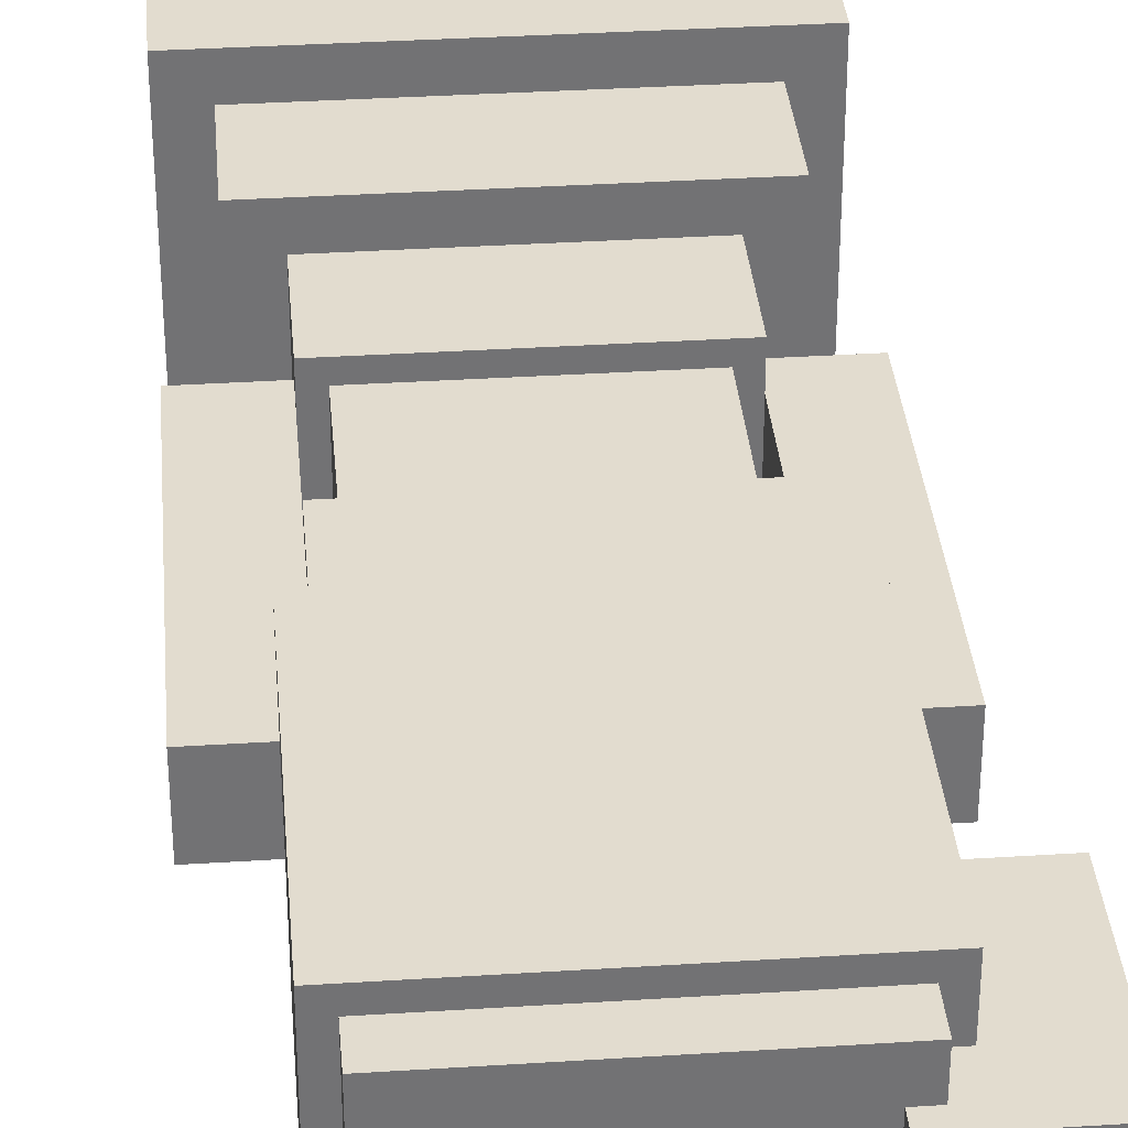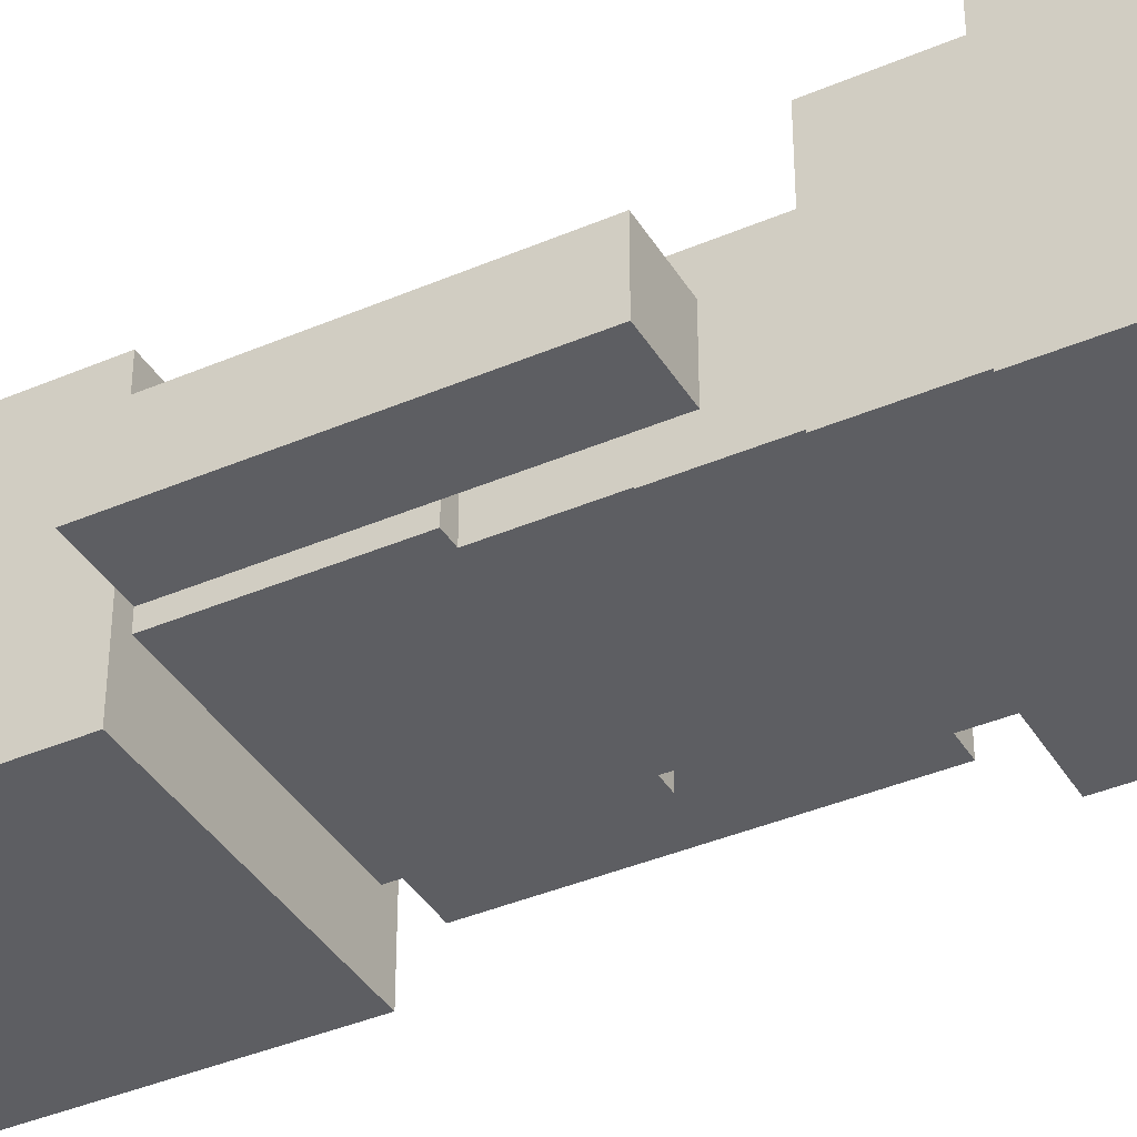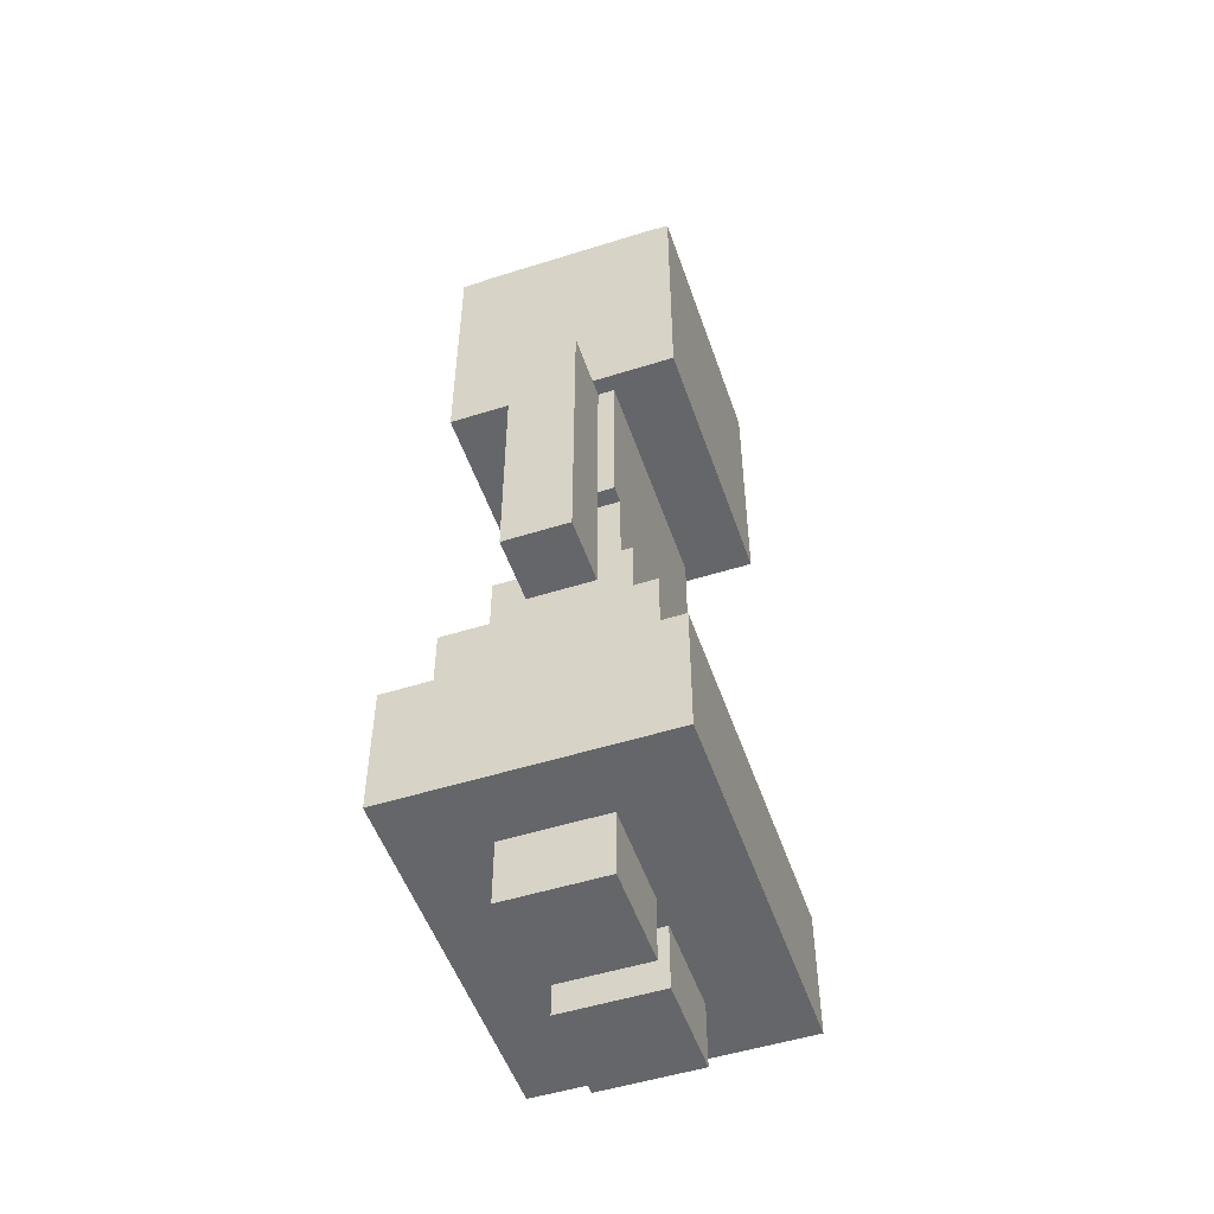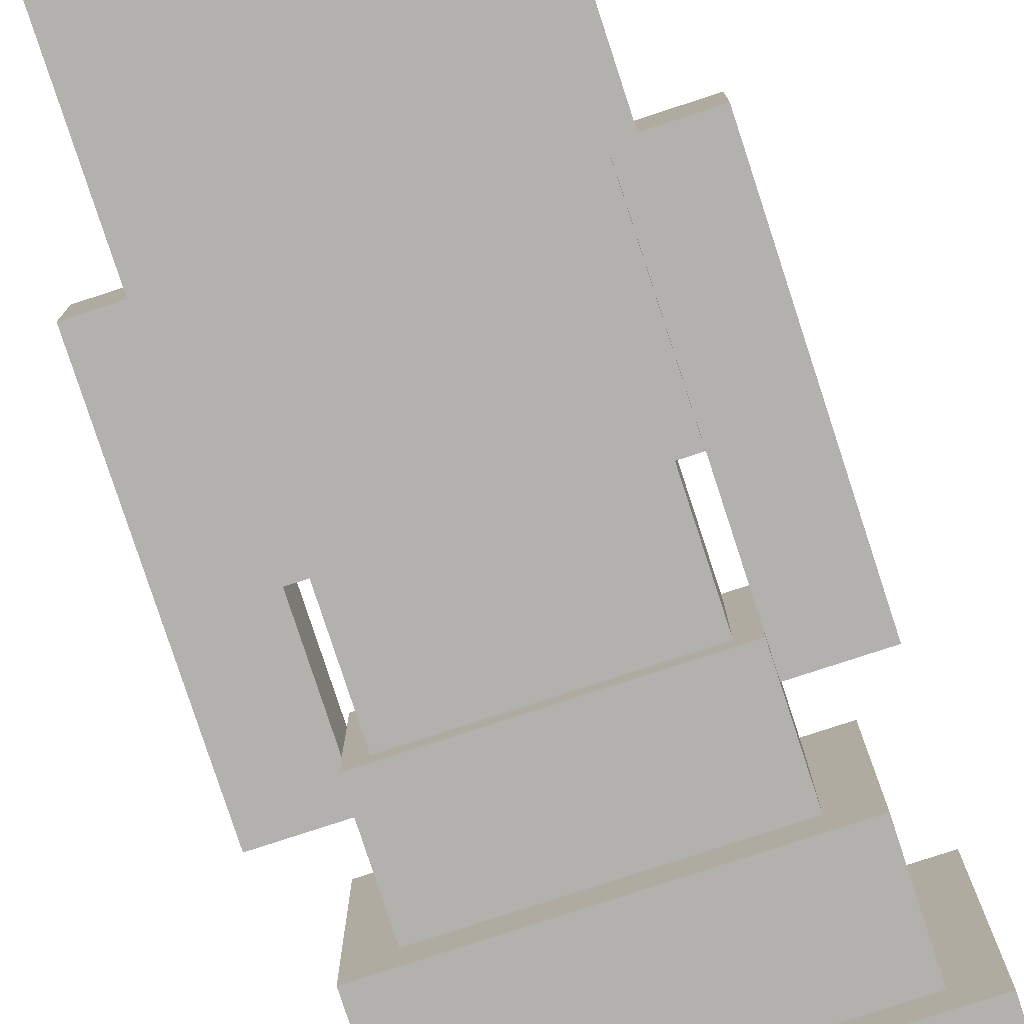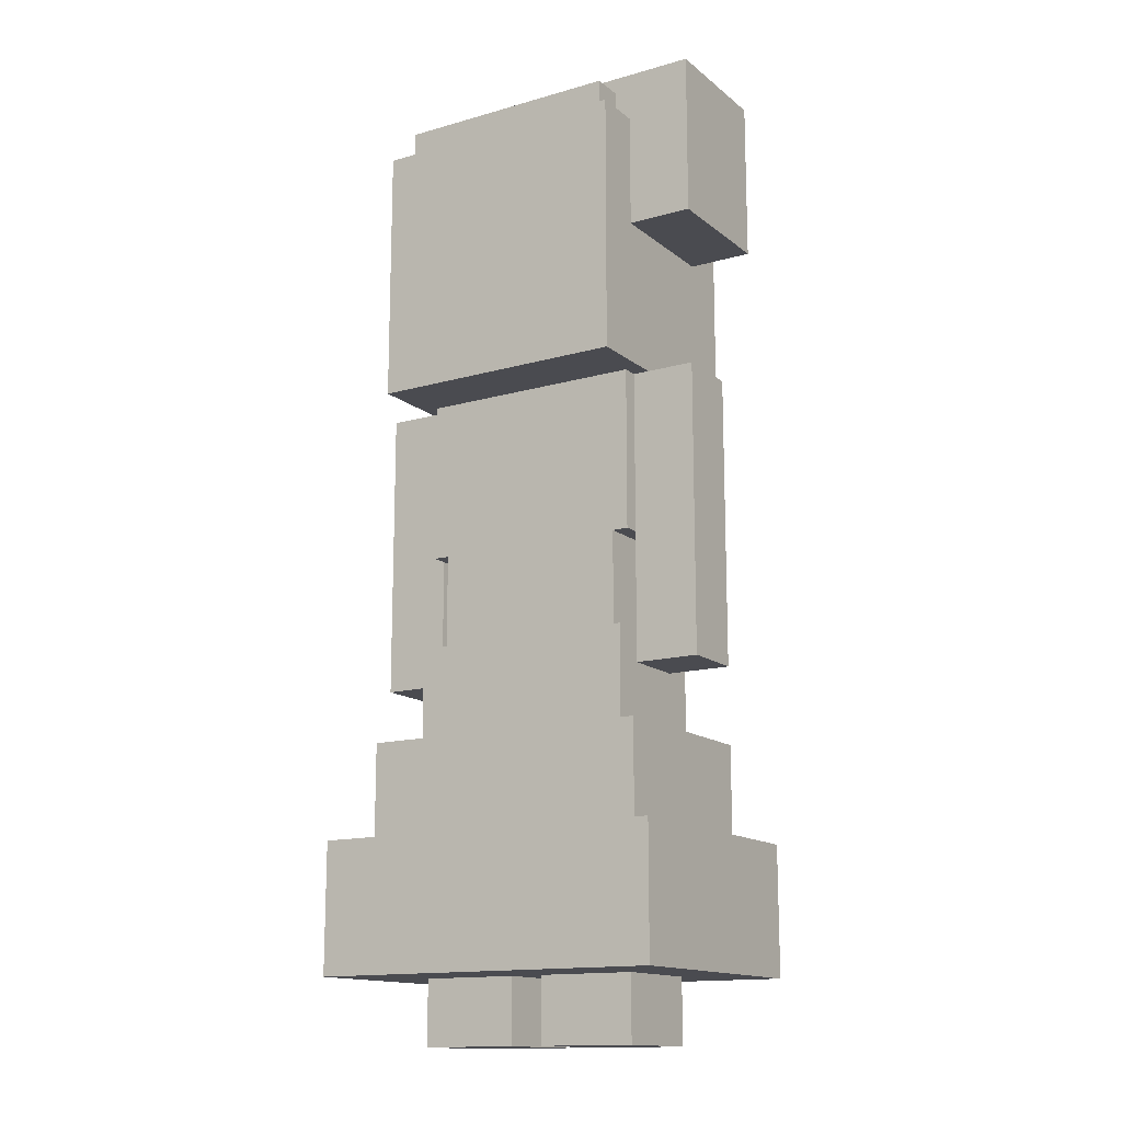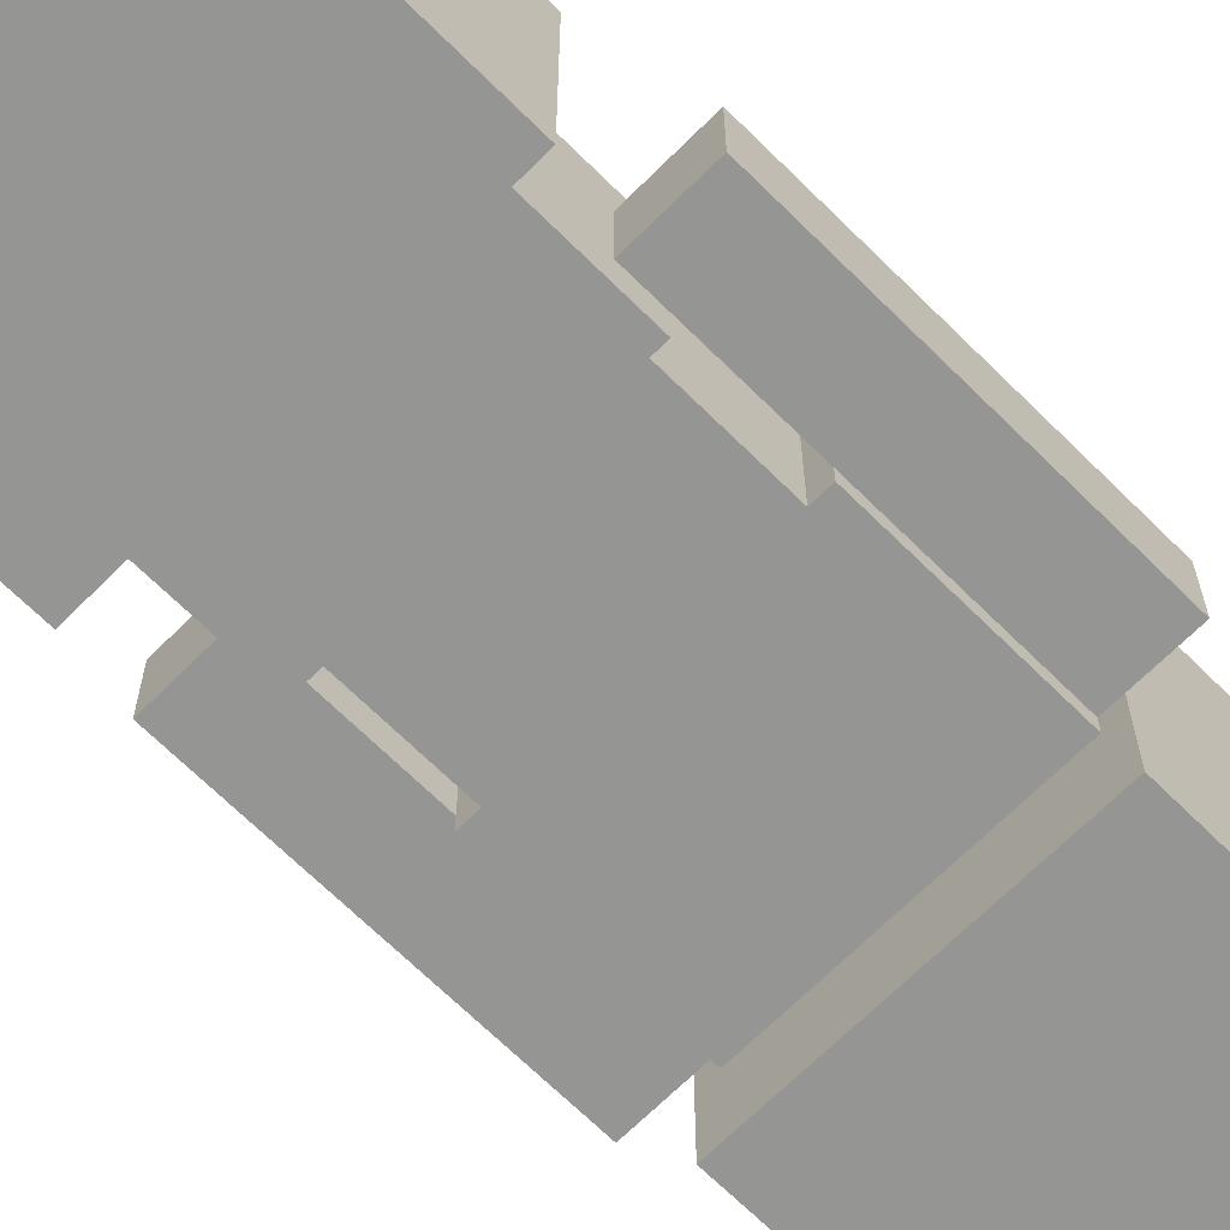
<metadata>
{"format":"obj","ext":"obj","renderer":"f3d","projection":"perspective","resolution":1024,"background":"white","views":[{"elev":34.7,"azim":175.1,"up":"+Z"},{"elev":-39.0,"azim":-61.7,"up":"+Z"},{"elev":-51.7,"azim":108.8,"up":"+Y"},{"elev":-79.3,"azim":-161.9,"up":"+Z"},{"elev":-14.6,"azim":-148.3,"up":"+Y"},{"elev":-67.4,"azim":45.1,"up":"+Z"}]}
</metadata>
<code>
o head
v 0.2188 1.75 0.1875
v 0.2188 1.75 -0.1875
v 0.2188 1.312 0.1875
v 0.2188 1.312 -0.1875
v -0.2188 1.75 -0.1875
v -0.2188 1.75 0.1875
v -0.2188 1.312 -0.1875
v -0.2188 1.312 0.1875
f 1 3 2
f 3 4 2
f 5 7 6
f 7 8 6
f 5 6 2
f 6 1 2
f 8 7 3
f 7 4 3
f 6 8 1
f 8 3 1
f 2 4 5
f 4 7 5
o head
v 0.25 1.75 0.2188
v 0.25 1.75 -0.2188
v 0.25 1.25 0.2188
v 0.25 1.25 -0.2188
v -0.25 1.75 -0.2188
v -0.25 1.75 0.2188
v -0.25 1.25 -0.2188
v -0.25 1.25 0.2188
f 9 11 10
f 11 12 10
f 13 15 14
f 15 16 14
f 13 14 10
f 14 9 10
f 16 15 11
f 15 12 11
f 14 16 9
f 16 11 9
f 10 12 13
f 12 15 13
o head
v 0.2188 1.812 0.1875
v 0.2188 1.812 -0.1875
v 0.2188 1.75 0.1875
v 0.2188 1.75 -0.1875
v -0.2188 1.812 -0.1875
v -0.2188 1.812 0.1875
v -0.2188 1.75 -0.1875
v -0.2188 1.75 0.1875
f 17 19 18
f 19 20 18
f 21 23 22
f 23 24 22
f 21 22 18
f 22 17 18
f 24 23 19
f 23 20 19
f 22 24 17
f 24 19 17
f 18 20 21
f 20 23 21
o head
v -0.1875 1.844 0.125
v -0.1875 1.844 -0.125
v -0.1875 1.531 0.125
v -0.1875 1.531 -0.125
v -0.375 1.844 -0.125
v -0.375 1.844 0.125
v -0.375 1.531 -0.125
v -0.375 1.531 0.125
f 25 27 26
f 27 28 26
f 29 31 30
f 31 32 30
f 29 30 26
f 30 25 26
f 32 31 27
f 31 28 27
f 30 32 25
f 32 27 25
f 26 28 29
f 28 31 29
o body
v 0.09375 1.375 0.09375
v 0.09375 1.375 -0.09375
v 0.09375 1.25 0.09375
v 0.09375 1.25 -0.09375
v -0.09375 1.375 -0.09375
v -0.09375 1.375 0.09375
v -0.09375 1.25 -0.09375
v -0.09375 1.25 0.09375
f 33 35 34
f 35 36 34
f 37 39 38
f 39 40 38
f 37 38 34
f 38 33 34
f 40 39 35
f 39 36 35
f 38 40 33
f 40 35 33
f 34 36 37
f 36 39 37
o body
v 0.2188 1.25 0.09375
v 0.2188 1.25 -0.09375
v 0.2188 0.9375 0.09375
v 0.2188 0.9375 -0.09375
v -0.2188 1.25 -0.09375
v -0.2188 1.25 0.09375
v -0.2188 0.9375 -0.09375
v -0.2188 0.9375 0.09375
f 41 43 42
f 43 44 42
f 45 47 46
f 47 48 46
f 45 46 42
f 46 41 42
f 48 47 43
f 47 44 43
f 46 48 41
f 48 43 41
f 42 44 45
f 44 47 45
o body
v 0.1875 0.9375 0.09375
v 0.1875 0.9375 -0.09375
v 0.1875 0.625 0.09375
v 0.1875 0.625 -0.09375
v -0.1875 0.9375 -0.09375
v -0.1875 0.9375 0.09375
v -0.1875 0.625 -0.09375
v -0.1875 0.625 0.09375
f 49 51 50
f 51 52 50
f 53 55 54
f 55 56 54
f 53 54 50
f 54 49 50
f 56 55 51
f 55 52 51
f 54 56 49
f 56 51 49
f 50 52 53
f 52 55 53
o body
v 0.2188 0.75 0.125
v 0.2188 0.75 -0.125
v 0.2188 0.5625 0.125
v 0.2188 0.5625 -0.125
v -0.2188 0.75 -0.125
v -0.2188 0.75 0.125
v -0.2188 0.5625 -0.125
v -0.2188 0.5625 0.125
f 57 59 58
f 59 60 58
f 61 63 62
f 63 64 62
f 61 62 58
f 62 57 58
f 64 63 59
f 63 60 59
f 62 64 57
f 64 59 57
f 58 60 61
f 60 63 61
o body
v 0.2812 0.5625 0.1875
v 0.2812 0.5625 -0.1875
v 0.2812 0.375 0.1875
v 0.2812 0.375 -0.1875
v -0.2812 0.5625 -0.1875
v -0.2812 0.5625 0.1875
v -0.2812 0.375 -0.1875
v -0.2812 0.375 0.1875
f 65 67 66
f 67 68 66
f 69 71 70
f 71 72 70
f 69 70 66
f 70 65 66
f 72 71 67
f 71 68 67
f 70 72 65
f 72 67 65
f 66 68 69
f 68 71 69
o body
v 0.3438 0.375 0.25
v 0.3438 0.375 -0.25
v 0.3438 0.125 0.25
v 0.3438 0.125 -0.25
v -0.3438 0.375 -0.25
v -0.3438 0.375 0.25
v -0.3438 0.125 -0.25
v -0.3438 0.125 0.25
f 73 75 74
f 75 76 74
f 77 79 78
f 79 80 78
f 77 78 74
f 78 73 74
f 80 79 75
f 79 76 75
f 78 80 73
f 80 75 73
f 74 76 77
f 76 79 77
o leftarm
v -0.2188 1.25 0.0625
v -0.2188 1.25 -0.0625
v -0.2188 0.6875 0.0625
v -0.2188 0.6875 -0.0625
v -0.3438 1.25 -0.0625
v -0.3438 1.25 0.0625
v -0.3438 0.6875 -0.0625
v -0.3438 0.6875 0.0625
f 81 83 82
f 83 84 82
f 85 87 86
f 87 88 86
f 85 86 82
f 86 81 82
f 88 87 83
f 87 84 83
f 86 88 81
f 88 83 81
f 82 84 85
f 84 87 85
o rightarm
v 0.3438 1.25 0.0625
v 0.3438 1.25 -0.0625
v 0.3438 0.6875 0.0625
v 0.3438 0.6875 -0.0625
v 0.2188 1.25 -0.0625
v 0.2188 1.25 0.0625
v 0.2188 0.6875 -0.0625
v 0.2188 0.6875 0.0625
f 89 91 90
f 91 92 90
f 93 95 94
f 95 96 94
f 93 94 90
f 94 89 90
f 96 95 91
f 95 92 91
f 94 96 89
f 96 91 89
f 90 92 93
f 92 95 93
o leftleg
v -0.03125 0.625 0.09375
v -0.03125 0.625 -0.09375
v -0.03125 0 0.09375
v -0.03125 0 -0.09375
v -0.2188 0.625 -0.09375
v -0.2188 0.625 0.09375
v -0.2188 0 -0.09375
v -0.2188 0 0.09375
f 97 99 98
f 99 100 98
f 101 103 102
f 103 104 102
f 101 102 98
f 102 97 98
f 104 103 99
f 103 100 99
f 102 104 97
f 104 99 97
f 98 100 101
f 100 103 101
o rightleg
v 0.2188 0.625 0.09375
v 0.2188 0.625 -0.09375
v 0.2188 0 0.09375
v 0.2188 0 -0.09375
v 0.03125 0.625 -0.09375
v 0.03125 0.625 0.09375
v 0.03125 0 -0.09375
v 0.03125 0 0.09375
f 105 107 106
f 107 108 106
f 109 111 110
f 111 112 110
f 109 110 106
f 110 105 106
f 112 111 107
f 111 108 107
f 110 112 105
f 112 107 105
f 106 108 109
f 108 111 109

</code>
